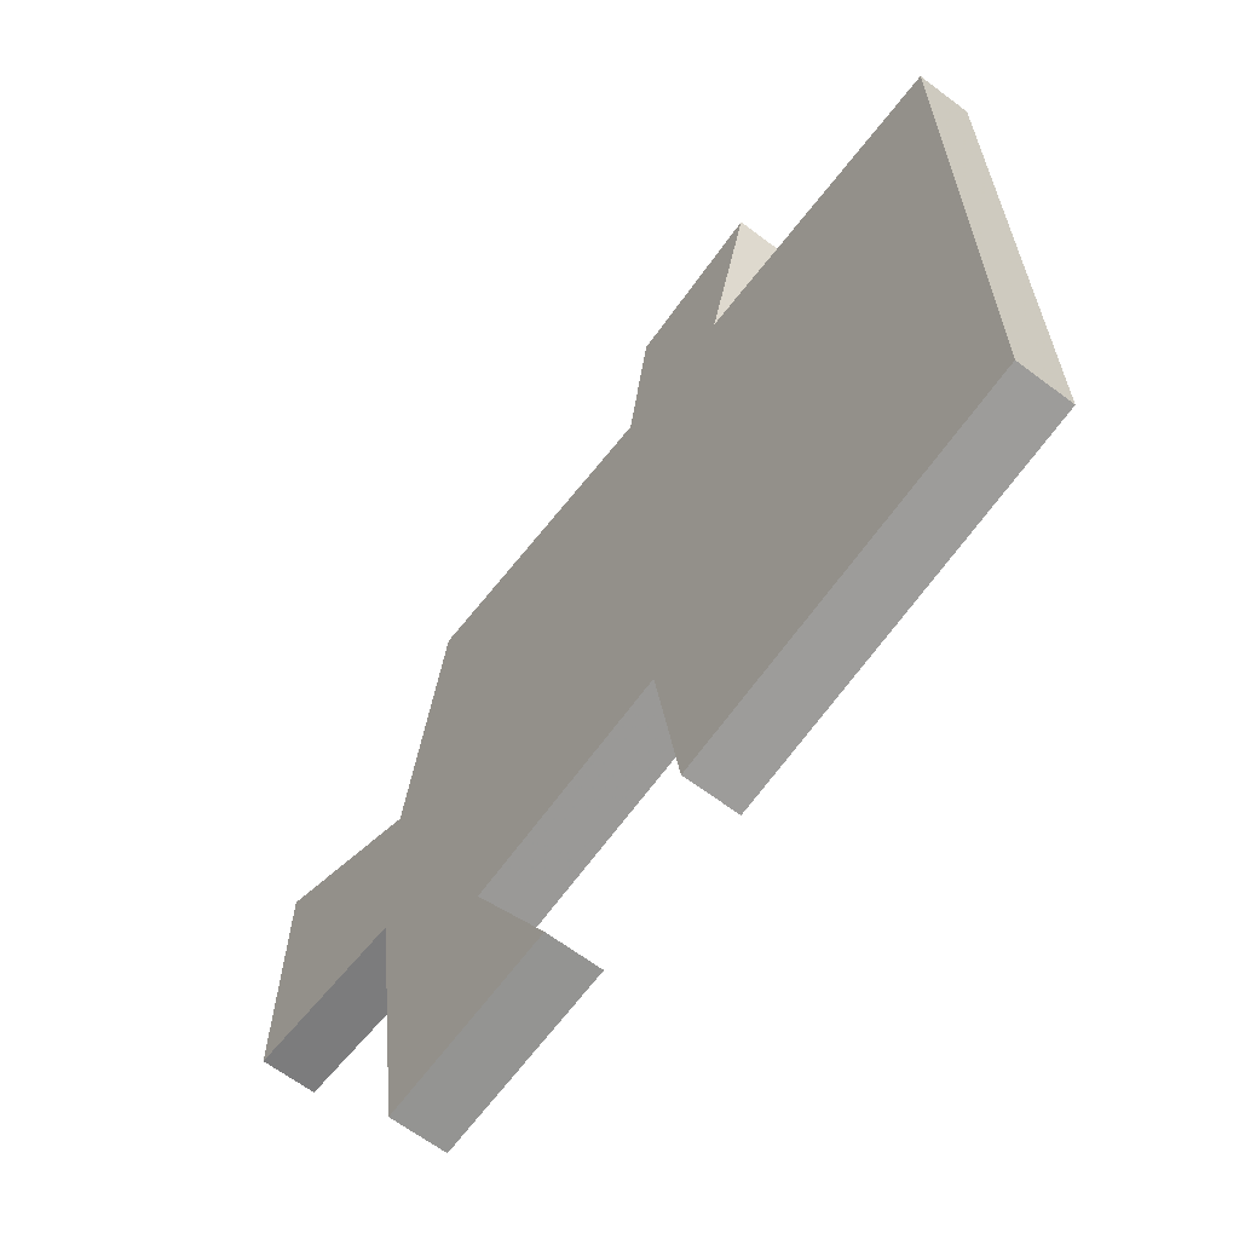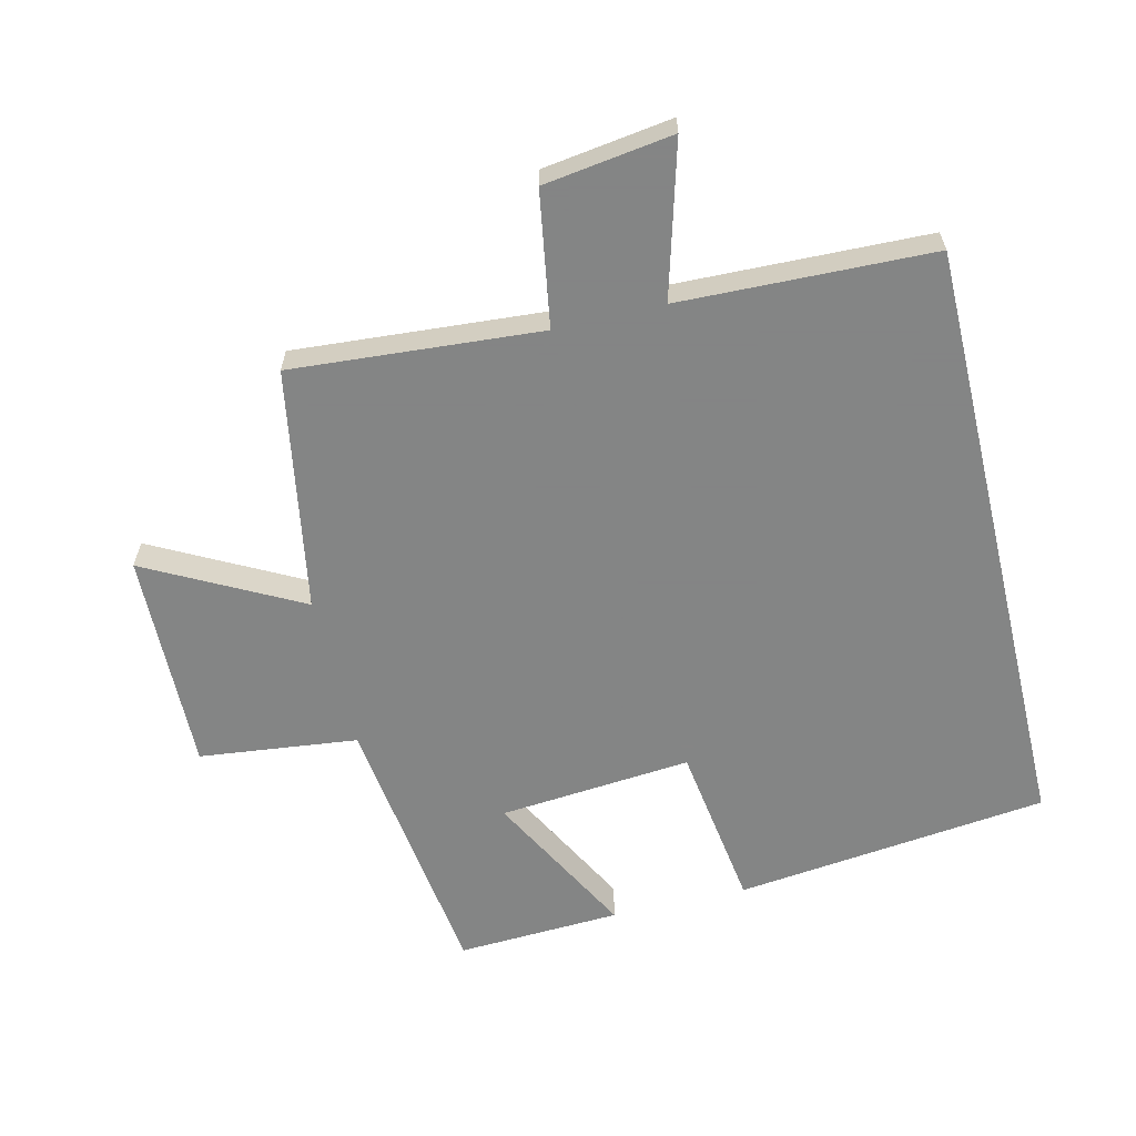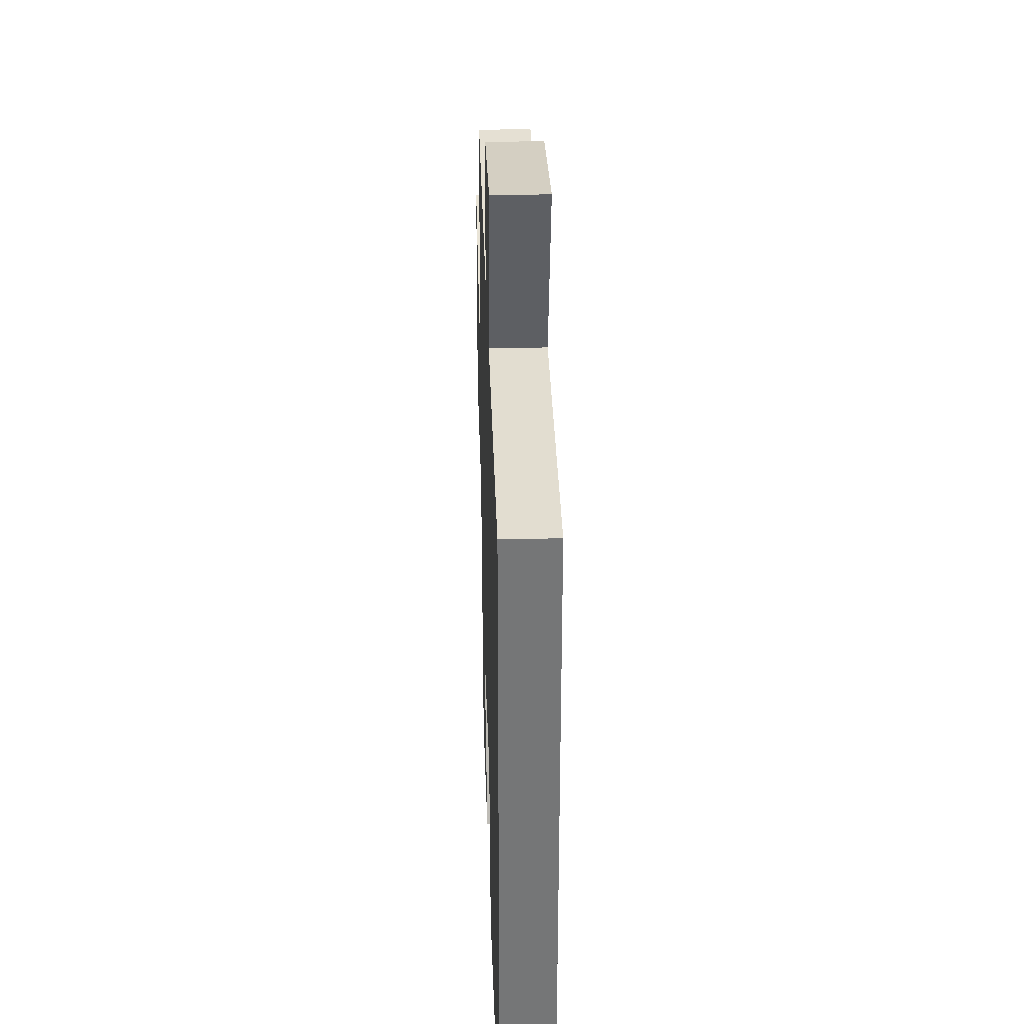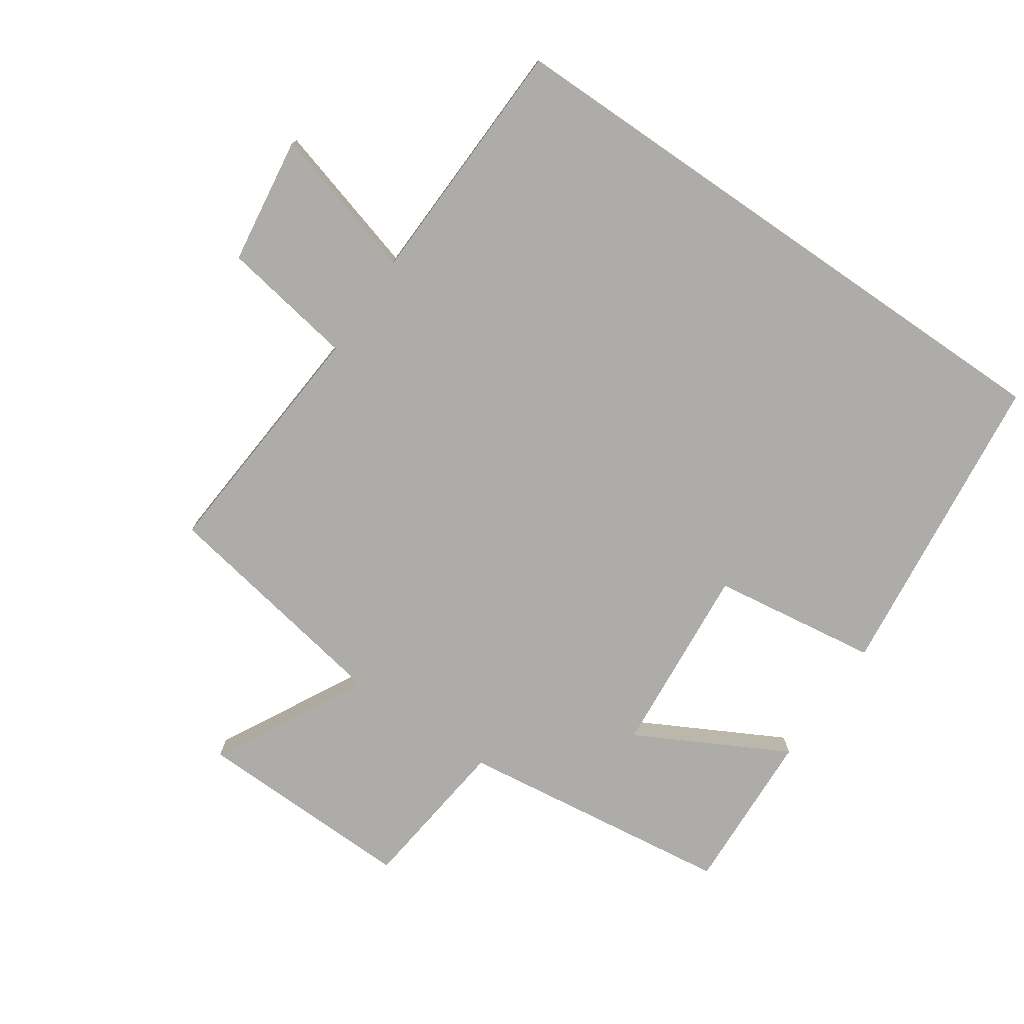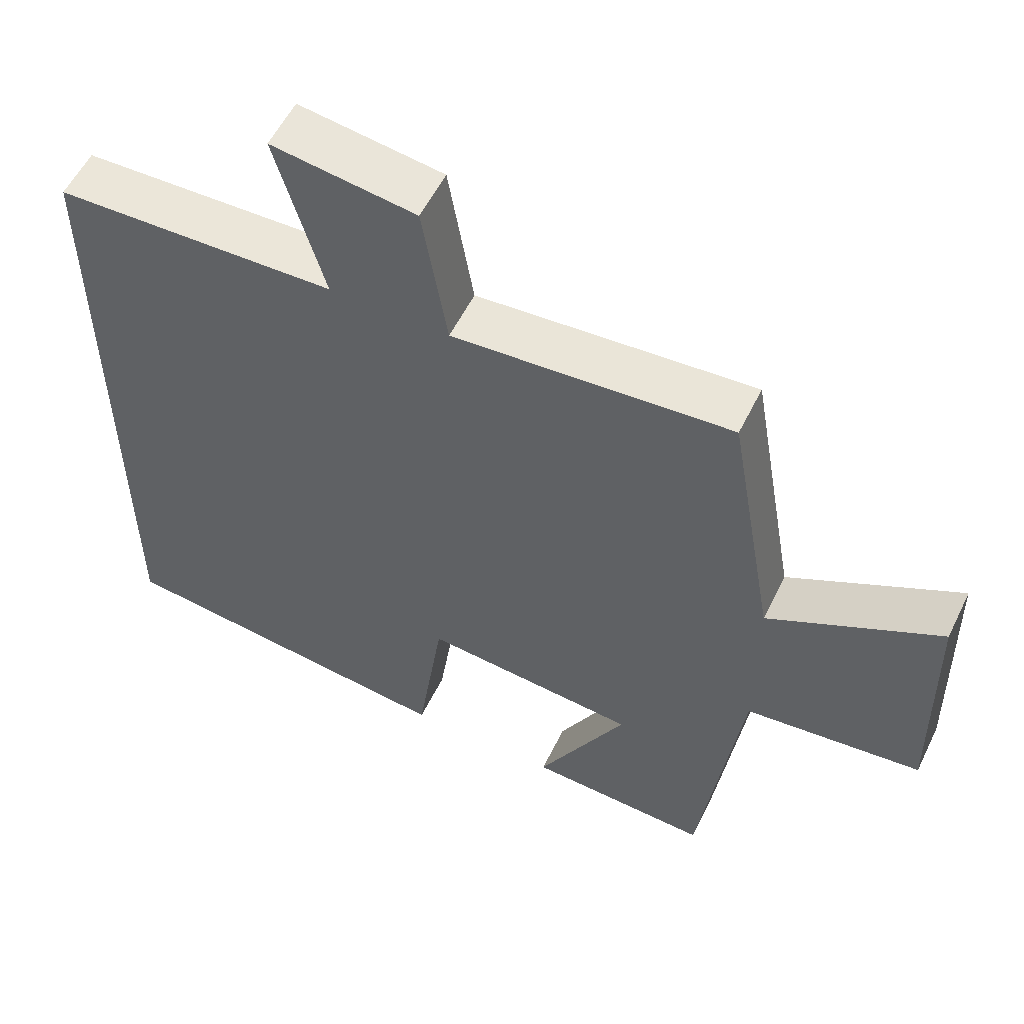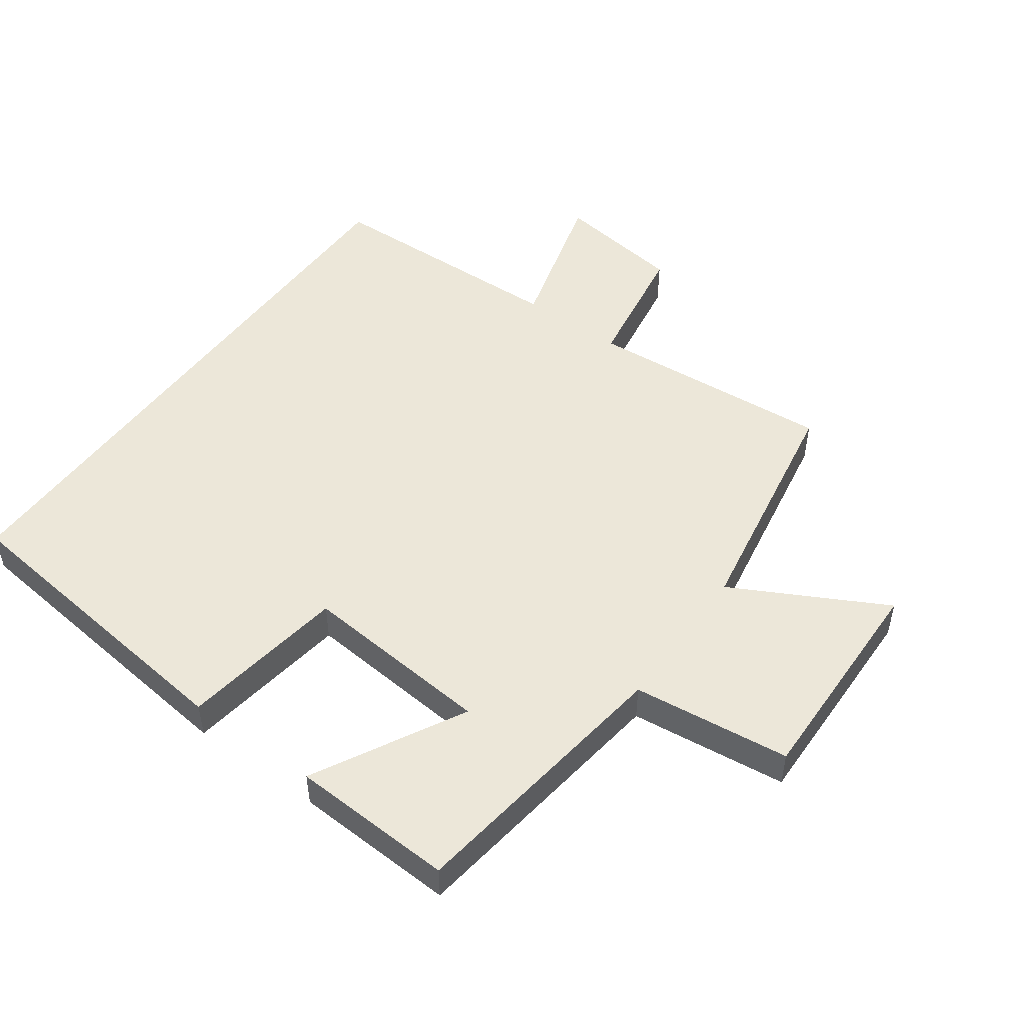
<metadata>
{"format":"obj","ext":"obj","renderer":"f3d","projection":"perspective","resolution":1024,"background":"white","views":[{"elev":-64.6,"azim":52.8,"up":"+Z"},{"elev":-61.6,"azim":13.5,"up":"+Y"},{"elev":33.5,"azim":88.2,"up":"+Z"},{"elev":-76.6,"azim":55.5,"up":"+Y"},{"elev":56.1,"azim":-154.1,"up":"+Z"},{"elev":49.8,"azim":-144.1,"up":"+Y"}]}
</metadata>
<code>
v -0.435 0.07 0.529
v -0.053 0.07 0.5
v -0.019 0.07 0.706
v 0.179 0.07 0.734
v 0.113 0.07 0.5
v 0.5 0.07 0.488
v 0.5 0.07 -0.444
v 0.018 0.07 -0.5
v -0.019 0.07 -0.243
v -0.315 0.07 -0.269
v -0.192 0.07 -0.5
v -0.444 0.07 -0.512
v -0.5 0.07 -0.086
v -0.743 0.07 -0.058
v -0.735 0.07 0.282
v -0.5 0.07 0.158
v -0.435 0 0.529
v -0.053 0 0.5
v -0.019 0 0.706
v 0.179 0 0.734
v 0.113 0 0.5
v 0.5 0 0.488
v 0.5 0 -0.444
v 0.018 0 -0.5
v -0.019 0 -0.243
v -0.315 0 -0.269
v -0.192 0 -0.5
v -0.444 0 -0.512
v -0.5 0 -0.086
v -0.743 0 -0.058
v -0.735 0 0.282
v -0.5 0 0.158
f 13 14 15 16
f 13 16 1 2
f 10 11 12 13
f 9 10 13 2
f 5 6 7 8
f 5 8 9 2
f 2 3 4 5
f 32 31 30 29
f 18 17 32 29
f 29 28 27 26
f 18 29 26 25
f 24 23 22 21
f 18 25 24 21
f 21 20 19 18
f 1 17 18 2
f 2 18 19 3
f 3 19 20 4
f 4 20 21 5
f 5 21 22 6
f 6 22 23 7
f 7 23 24 8
f 8 24 25 9
f 9 25 26 10
f 10 26 27 11
f 11 27 28 12
f 12 28 29 13
f 13 29 30 14
f 14 30 31 15
f 15 31 32 16
f 16 32 17 1

</code>
